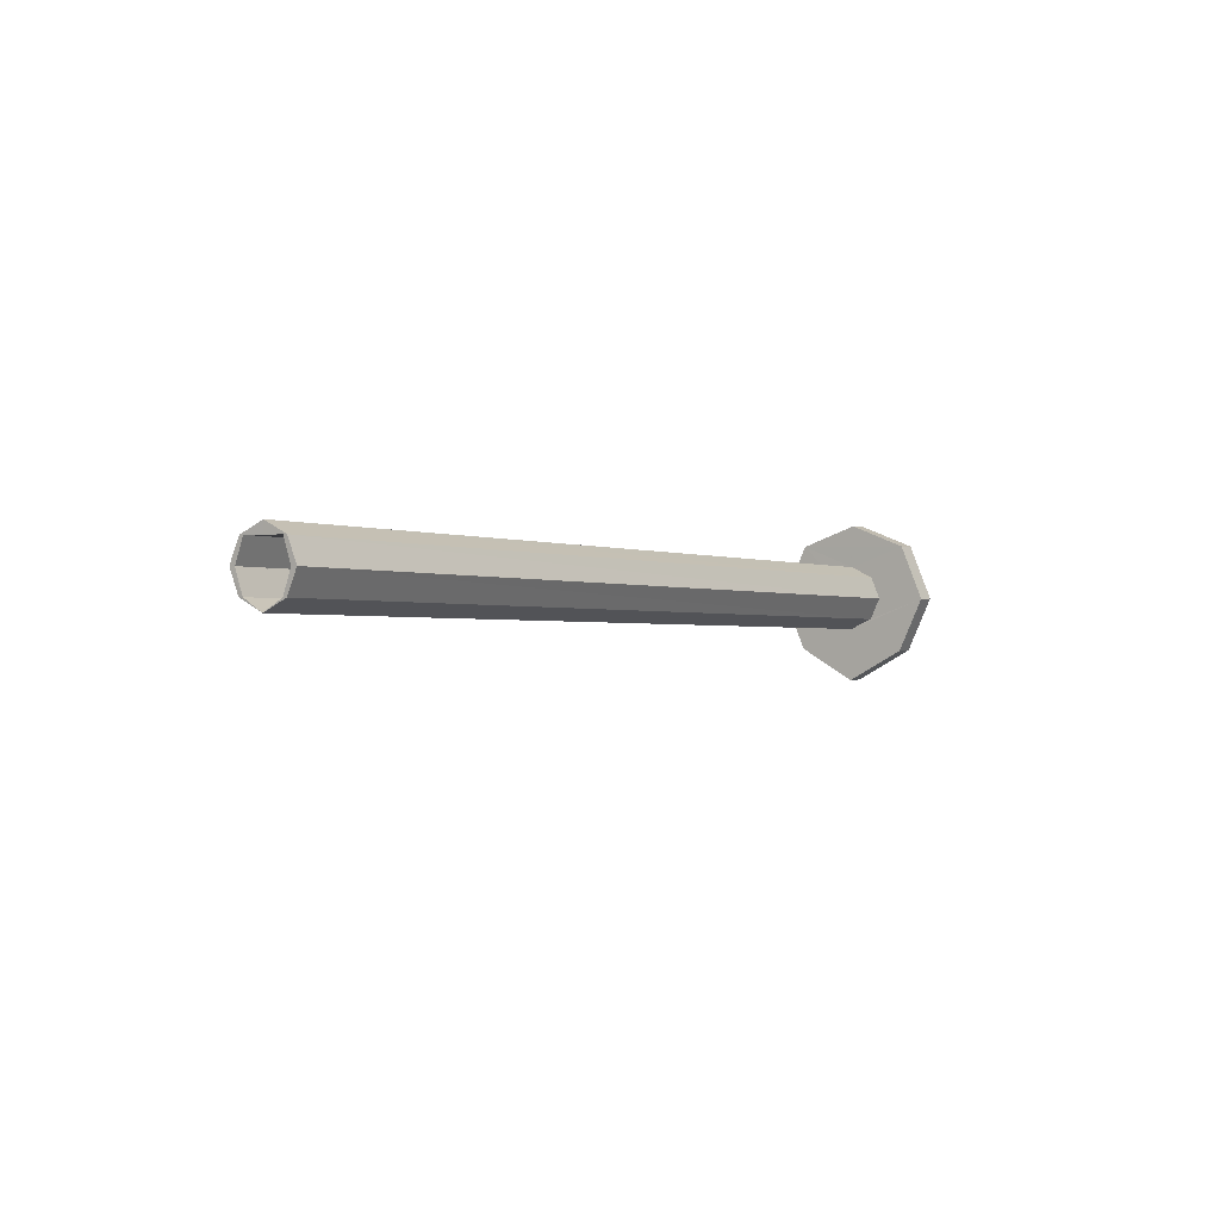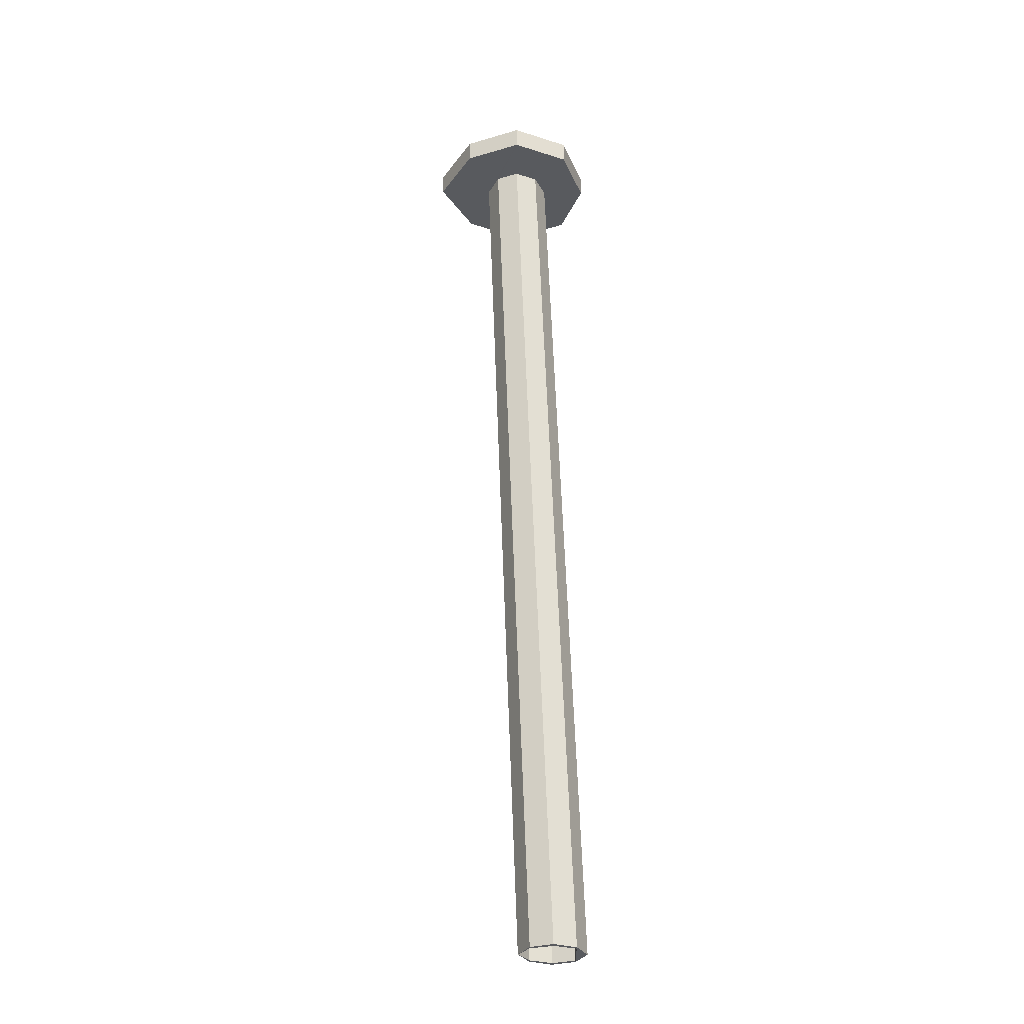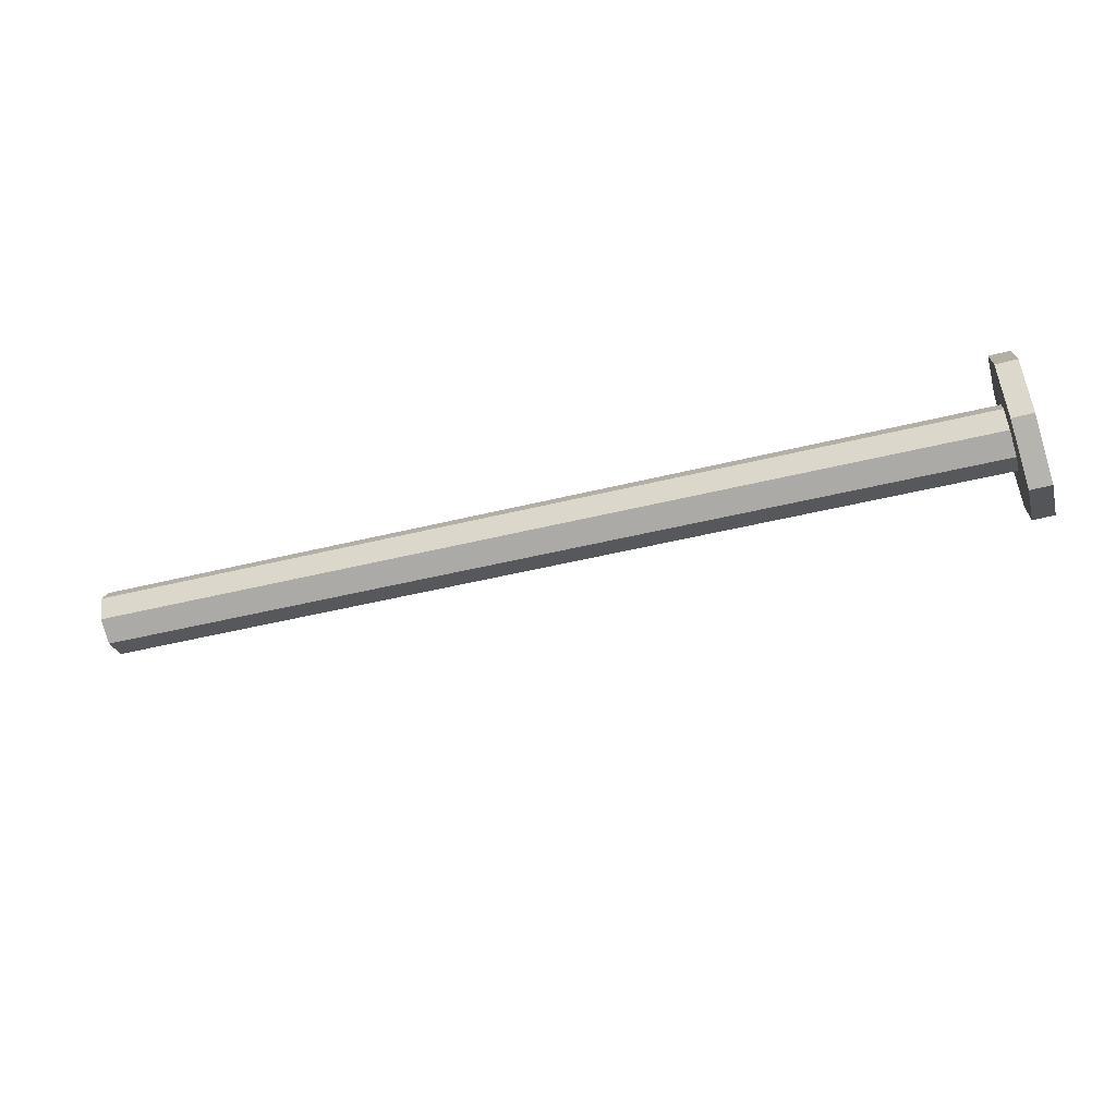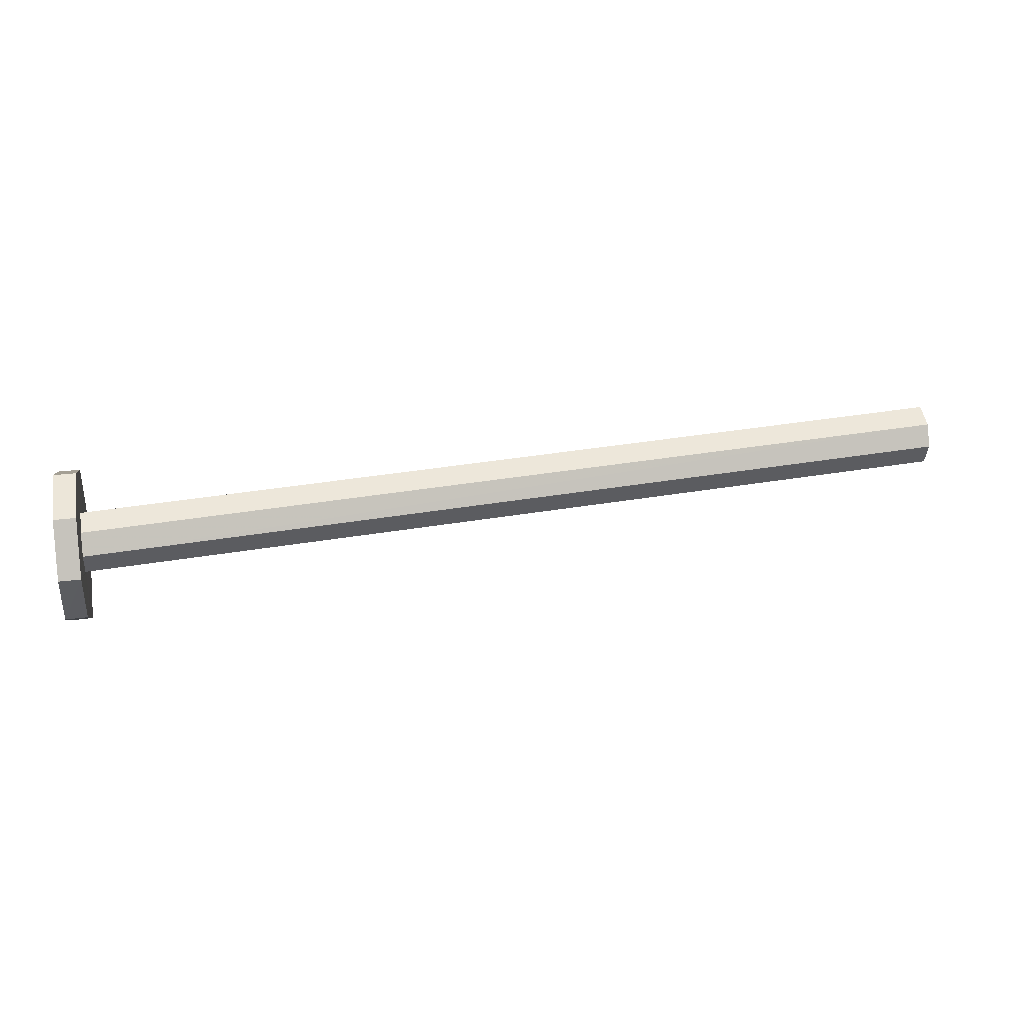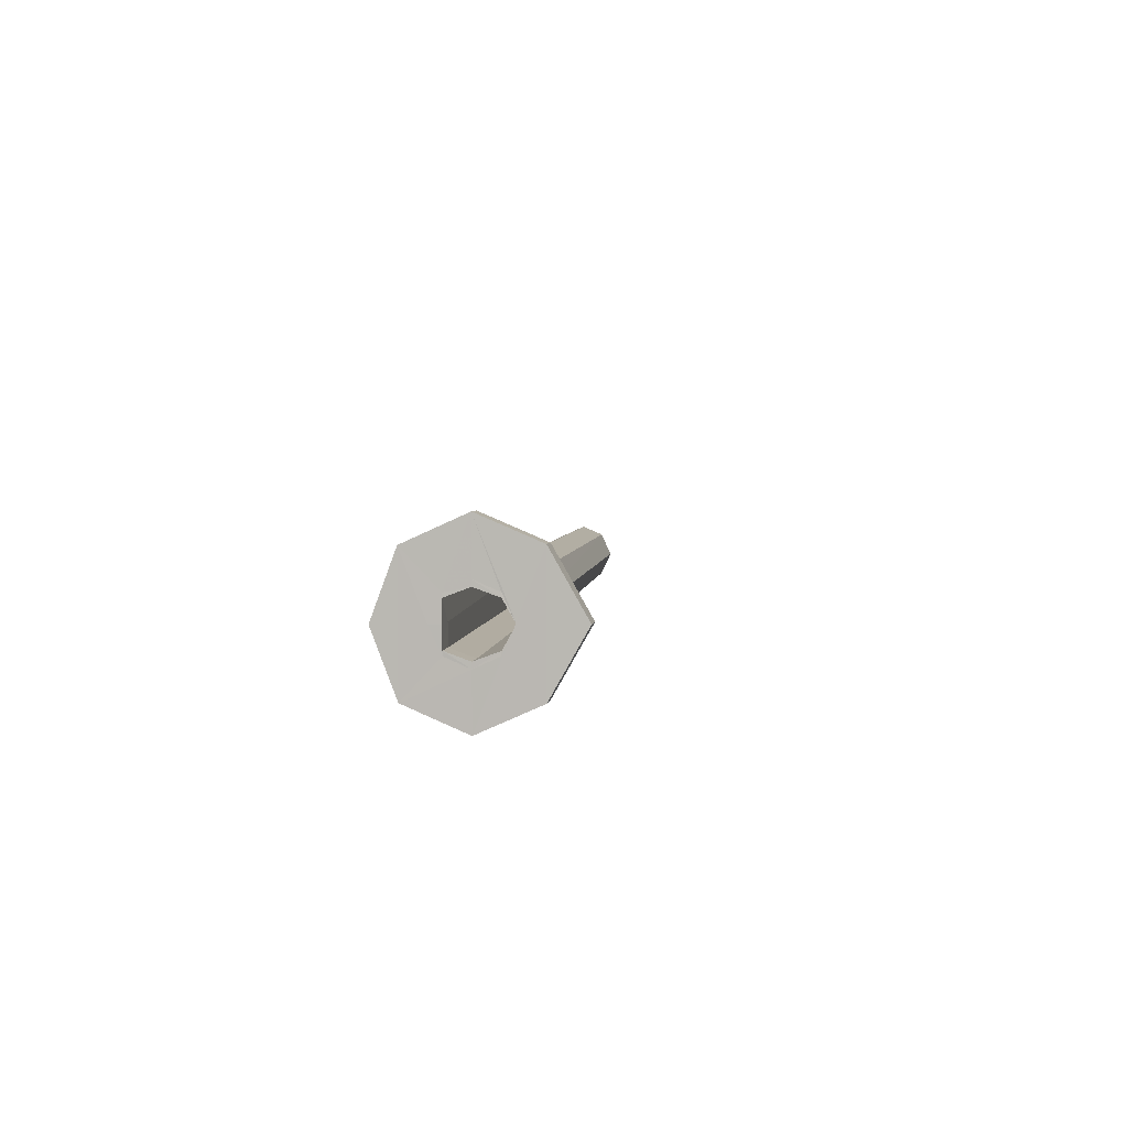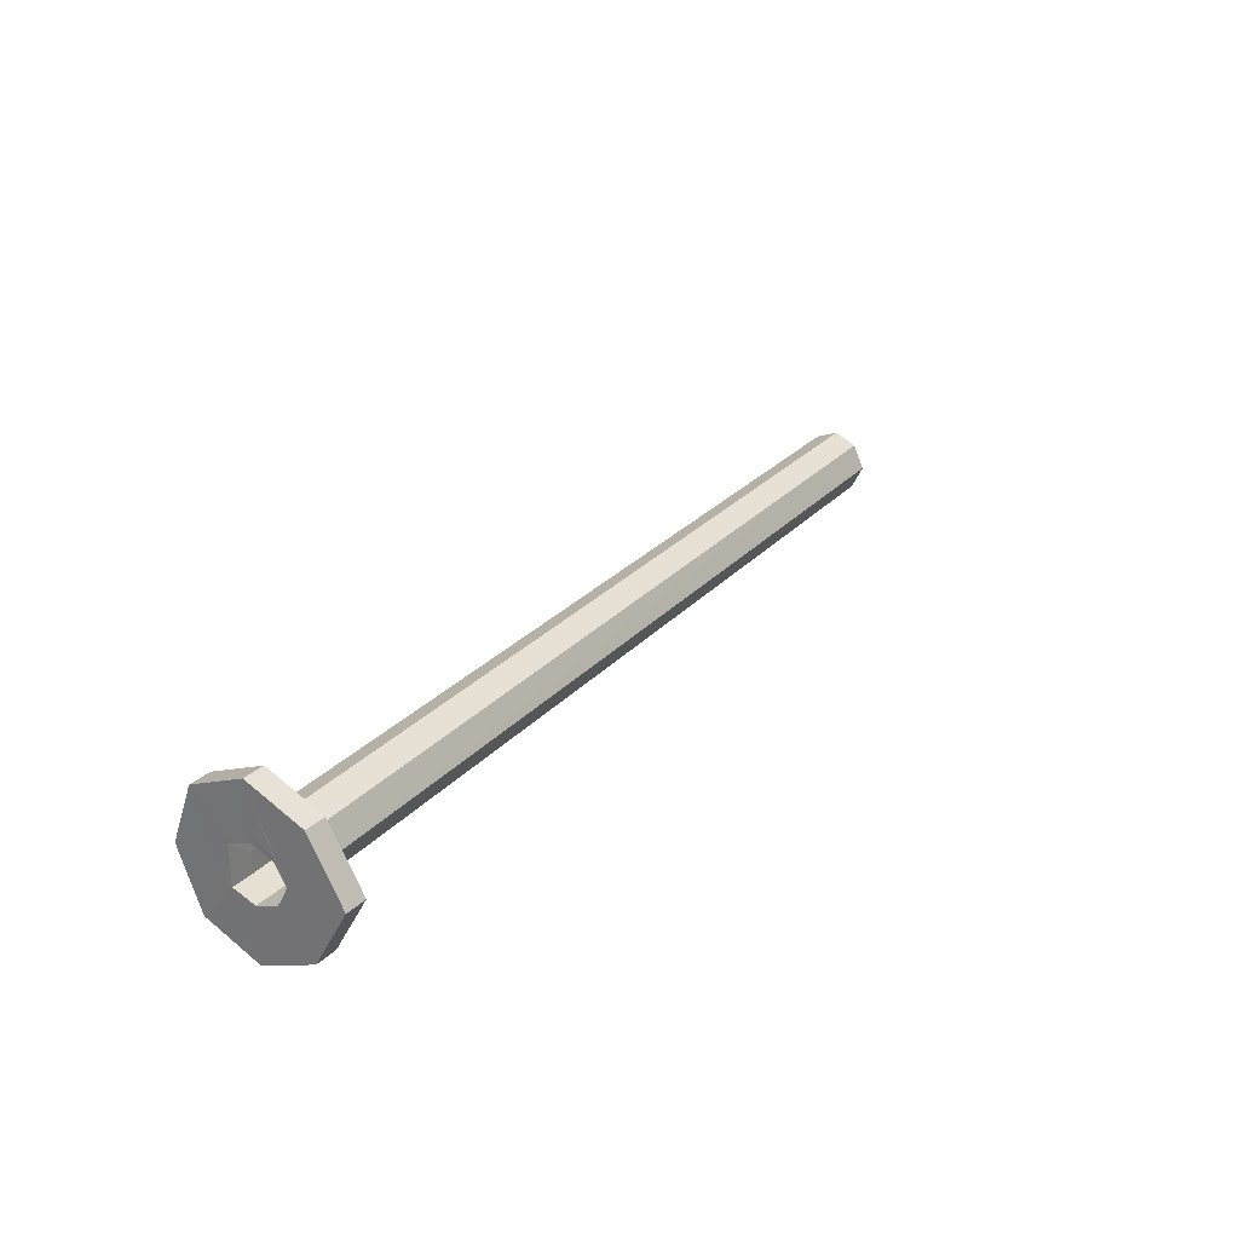
<metadata>
{"format":"obj","ext":"obj","renderer":"f3d","projection":"perspective","resolution":1024,"background":"white","views":[{"elev":1.1,"azim":125.4,"up":"+Y"},{"elev":59.2,"azim":90.0,"up":"+Z"},{"elev":-54.5,"azim":-162.4,"up":"+Y"},{"elev":25.8,"azim":-10.7,"up":"+Y"},{"elev":5.5,"azim":-82.4,"up":"+Z"},{"elev":28.6,"azim":-56.2,"up":"+Z"}]}
</metadata>
<code>
o 12814
v 2219 1857 9.186
v 2219 1857 9.112
v 2219 1857 9.165
v 2219 1857 9.162
v 2219 1857 9.163
v 2219 1857 9.165
v 2219 1857 9.185
v 2219 1857 9.059
v 2219 1857 9.112
v 2219 1857 9.112
v 2219 1857 9.164
v 2219 1857 9.059
v 2219 1857 9.112
v 2219 1857 9.165
v 2219 1857 9.036
v 2219 1857 9.035
v 2219 1857 9.036
v 2219 1857 9.089
v 2219 1857 9.08
v 2219 1857 9.111
v 2219 1857 9.035
v 2219 1857 9.056
v 2219 1857 9.057
v 2219 1857 9.089
v 2219 1857 9.11
v 2219 1857 9.109
v 2219 1857 9.11
v 2219 1857 9.11
v 2219 1857 9.163
v 2220 1857 9.102
v 2220 1857 9.08
v 2219 1857 9.057
v 2219 1857 9.11
v 2219 1857 9.036
v 2219 1857 9.081
v 2219 1857 9.089
v 2220 1857 9.059
v 2220 1857 9.08
v 2220 1857 9.056
v 2220 1857 9.051
v 2219 1857 9.08
v 2220 1857 9.064
v 2220 1857 9.06
v 2219 1857 9.089
v 2220 1857 9.081
v 2220 1857 9.06
v 2220 1857 9.081
v 2220 1857 9.064
v 2219 1857 9.111
v 2219 1857 9.185
v 2219 1857 9.164
v 2220 1857 9.103
v 2219 1857 9.111
v 2219 1857 9.132
v 2220 1857 9.111
v 2219 1857 9.14
v 2220 1857 9.102
v 2219 1857 9.131
v 2220 1857 9.081
v 2220 1857 9.099
v 2220 1857 9.106
v 2220 1857 9.098
v 2219 1857 9.136
v 2219 1857 9.128
v 2219 1857 9.111
v 2219 1857 9.111
v 2220 1857 9.099
v 2219 1857 9.129
v 2220 1857 9.106
v 2219 1857 9.129
v 2219 1857 9.136
v 2219 1857 9.111
v 2219 1857 9.094
v 2219 1857 9.09
v 2220 1857 9.081
v 2219 1857 9.094
v 2220 1857 9.064
v 2219 1857 9.036
v 2219 1857 9.112
v 2219 1857 9.086
v 2219 1857 9.093
v 2219 1857 9.036
v 2219 1857 9.085
v 2220 1857 9.056
v 2219 1857 9.094
v 2219 1857 9.086
v 2219 1857 9.092
v 2219 1857 9.093
v 2219 1857 9.086
v 2220 1857 9.063
v 2220 1857 9.063
v 2220 1857 9.056
v 2220 1857 9.059
v 2220 1857 9.051
v 2219 1857 9.089
v 2219 1857 9.08
v 2219 1857 9.089
v 2220 1857 9.08
v 2219 1857 9.11
v 2219 1857 9.131
v 2219 1857 9.14
v 2219 1857 9.132
v 2219 1857 9.111
v 2219 1857 9.112
v 2219 1857 9.186
v 2219 1857 9.133
v 2219 1857 9.111
v 2219 1857 9.129
v 2219 1857 9.141
v 2219 1857 9.136
v 2219 1857 9.132
v 2219 1857 9.128
v 2219 1857 9.186
v 2219 1857 9.162
v 2219 1857 9.185
v 2219 1857 9.131
v 2219 1857 9.165
v 2219 1857 9.164
v 2219 1857 9.056
v 2219 1857 9.109
v 2219 1857 9.058
v 2219 1857 9.035
v 2219 1857 9.112
v 2219 1857 9.112
v 2219 1857 9.059
v 2219 1857 9.058
v 2219 1857 9.035
v 2219 1857 9.164
v 2219 1857 9.112
v 2219 1857 9.057
v 2219 1857 9.109
v 2219 1857 9.11
v 2219 1857 9.162
v 2219 1857 9.089
v 2219 1857 9.093
v 2219 1857 9.111
v 2219 1857 9.163
v 2219 1857 9.111
v 2219 1857 9.11
v 2219 1857 9.128
v 2220 1857 9.098
v 2219 1857 9.128
v 2220 1857 9.102
v 2220 1857 9.08
v 2220 1857 9.111
v 2219 1857 9.14
v 2220 1857 9.103
v 2219 1857 9.132
v 2219 1857 9.036
v 2219 1857 9.165
v 2219 1857 9.112
v 2219 1857 9.164
v 2219 1857 9.035
v 2219 1857 9.111
f 1 2 3
f 1 4 5
f 6 7 1
f 6 8 9
f 10 11 6
f 12 13 10
f 12 14 15
f 16 8 17
f 18 16 19
f 20 21 18
f 22 17 23
f 19 22 24
f 24 22 25
f 26 23 27
f 4 28 22
f 4 27 29
f 28 30 31
f 32 29 33
f 34 35 32
f 36 31 37
f 38 37 31
f 39 40 37
f 41 37 40
f 42 43 40
f 44 40 43
f 45 44 46
f 47 46 48
f 18 45 49
f 49 50 51
f 52 53 45
f 49 52 54
f 54 55 56
f 56 57 58
f 52 59 60
f 55 60 61
f 55 61 62
f 63 62 61
f 64 61 60
f 65 60 59
f 64 65 66
f 67 65 64
f 68 69 64
f 69 70 71
f 64 72 70
f 65 73 72
f 74 72 73
f 75 76 65
f 76 59 77
f 78 79 74
f 74 76 35
f 35 73 80
f 35 80 81
f 82 74 35
f 83 76 42
f 83 77 84
f 85 83 86
f 86 87 88
f 87 89 83
f 87 83 90
f 38 87 90
f 91 83 92
f 92 93 91
f 48 94 92
f 94 95 96
f 93 96 97
f 98 97 99
f 4 100 99
f 57 99 100
f 7 101 100
f 7 102 101
f 7 103 102
f 104 105 106
f 107 106 108
f 106 105 109
f 68 106 109
f 108 109 110
f 109 105 111
f 110 111 112
f 63 109 111
f 111 113 29
f 114 105 115
f 115 116 114
f 115 117 118
f 114 119 120
f 118 121 122
f 118 123 124
f 124 125 126
f 125 127 121
f 126 128 129
f 41 127 119
f 82 119 127
f 130 131 119
f 132 133 131
f 130 35 134
f 35 135 134
f 130 134 136
f 136 137 130
f 111 137 136
f 134 138 136
f 138 111 136
f 135 139 138
f 139 140 138
f 87 139 135
f 139 141 140
f 87 38 139
f 141 139 38
f 141 71 142
f 143 38 144
f 145 141 143
f 143 146 145
f 147 67 145
f 145 148 147
f 149 150 151
f 152 153 154

</code>
